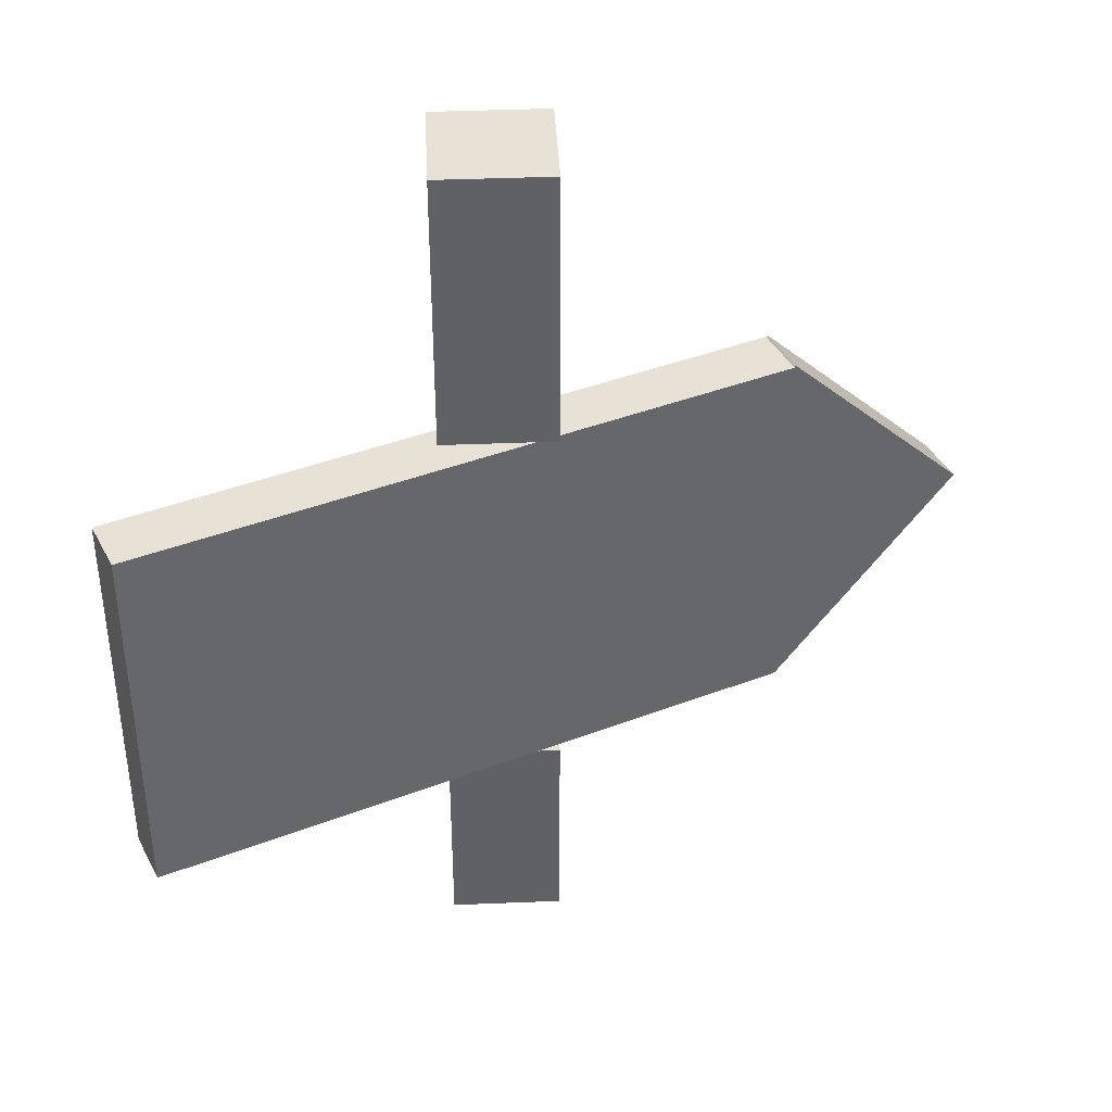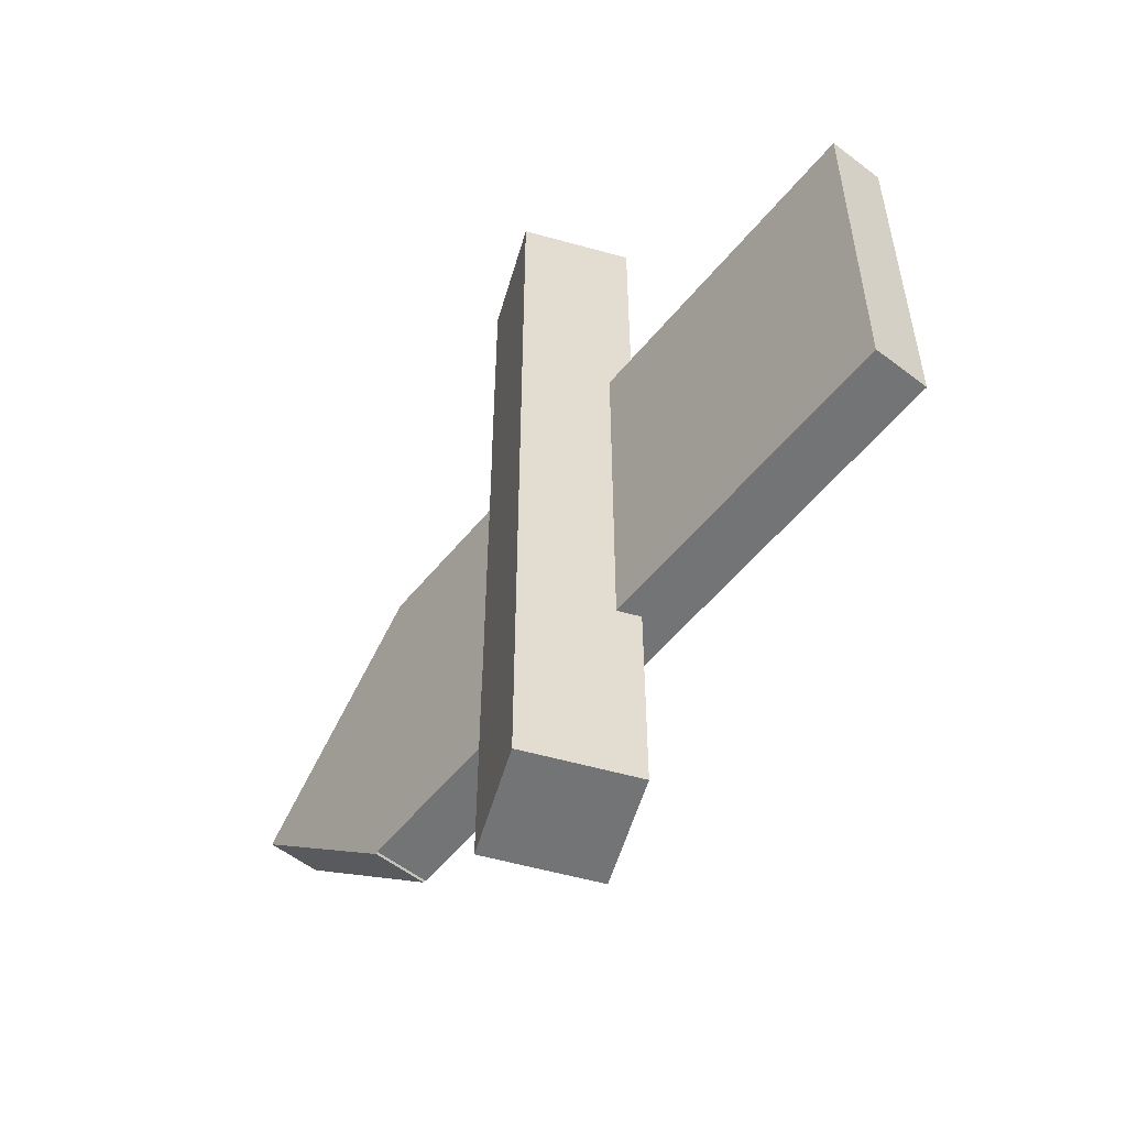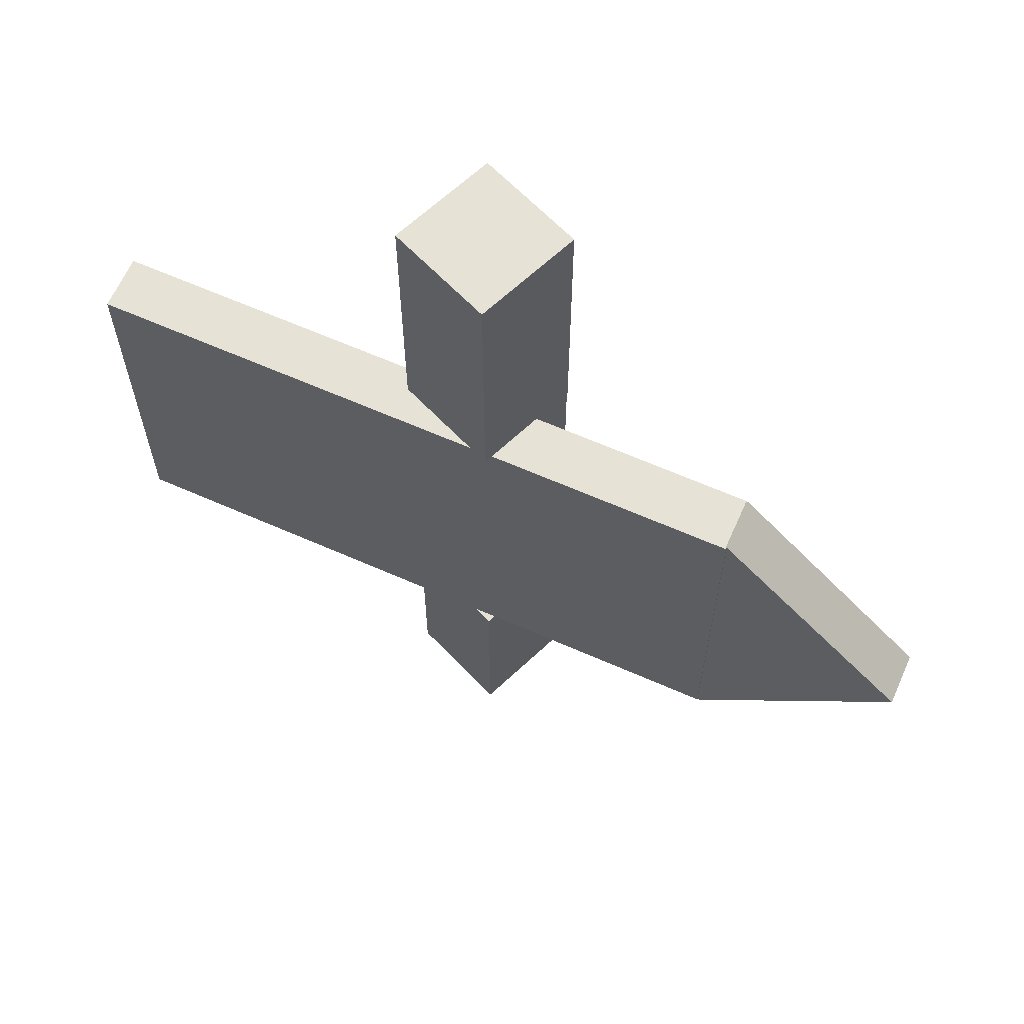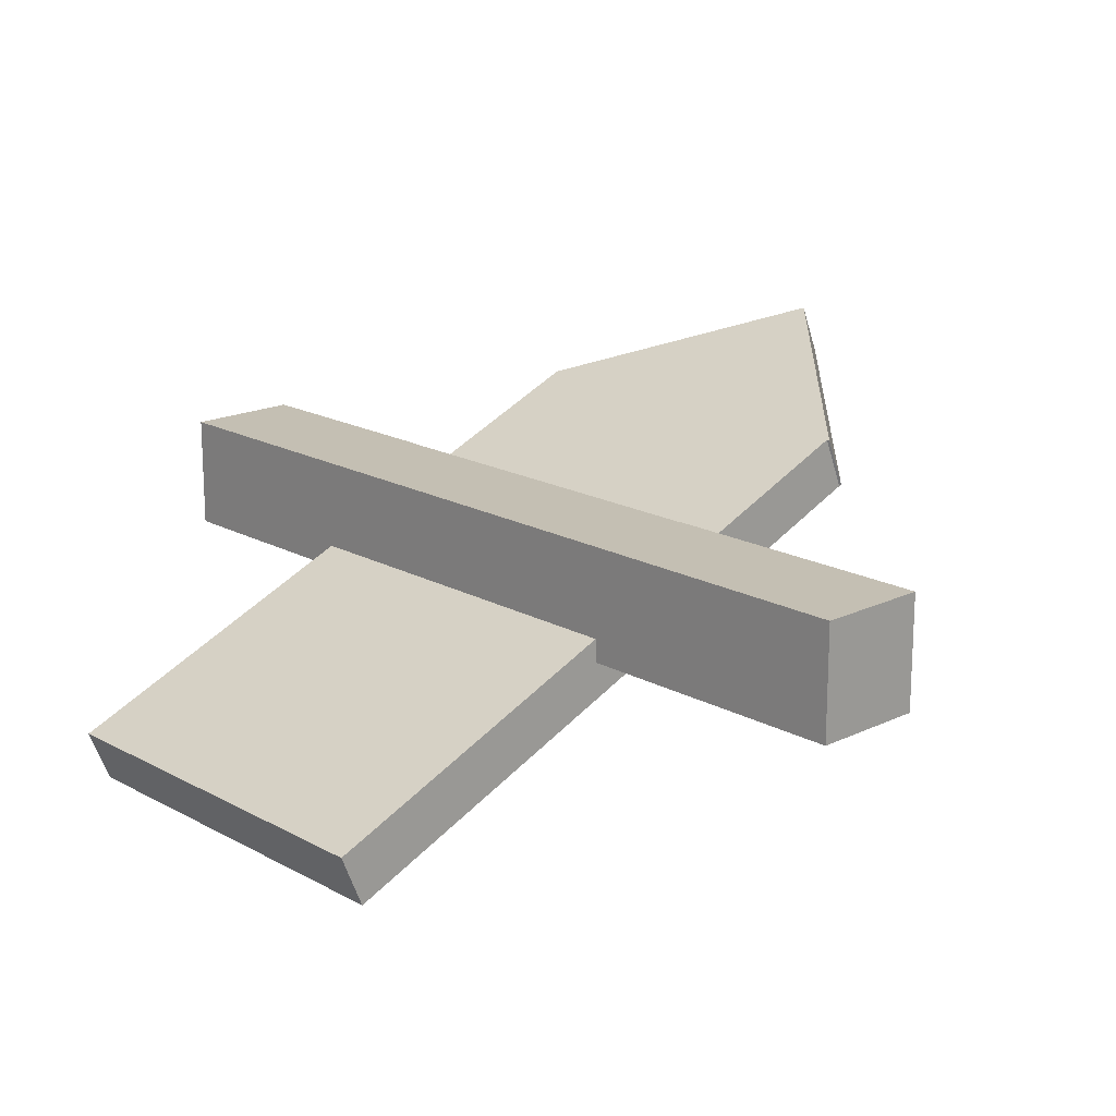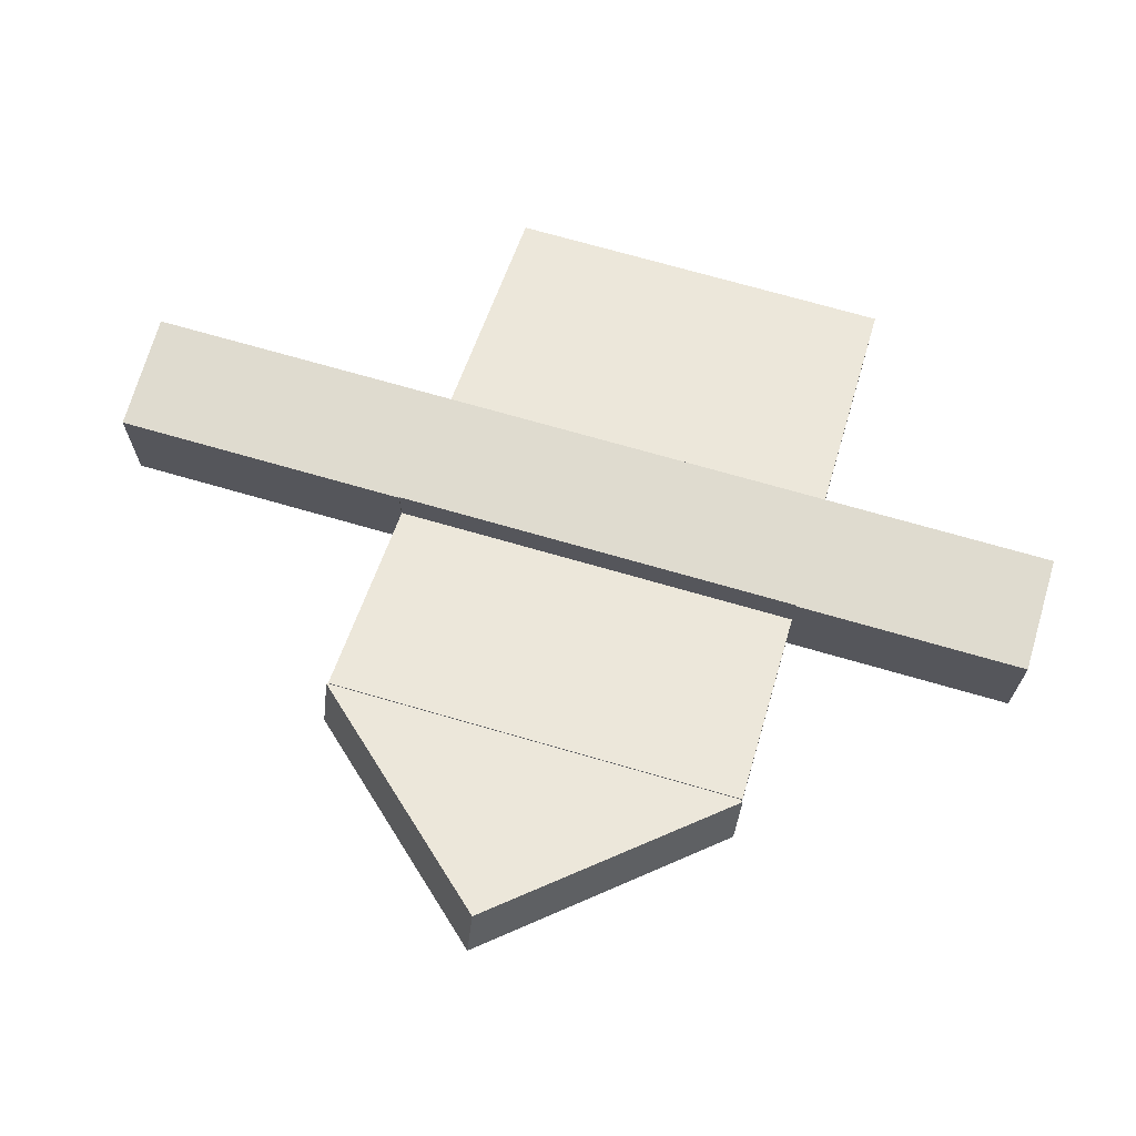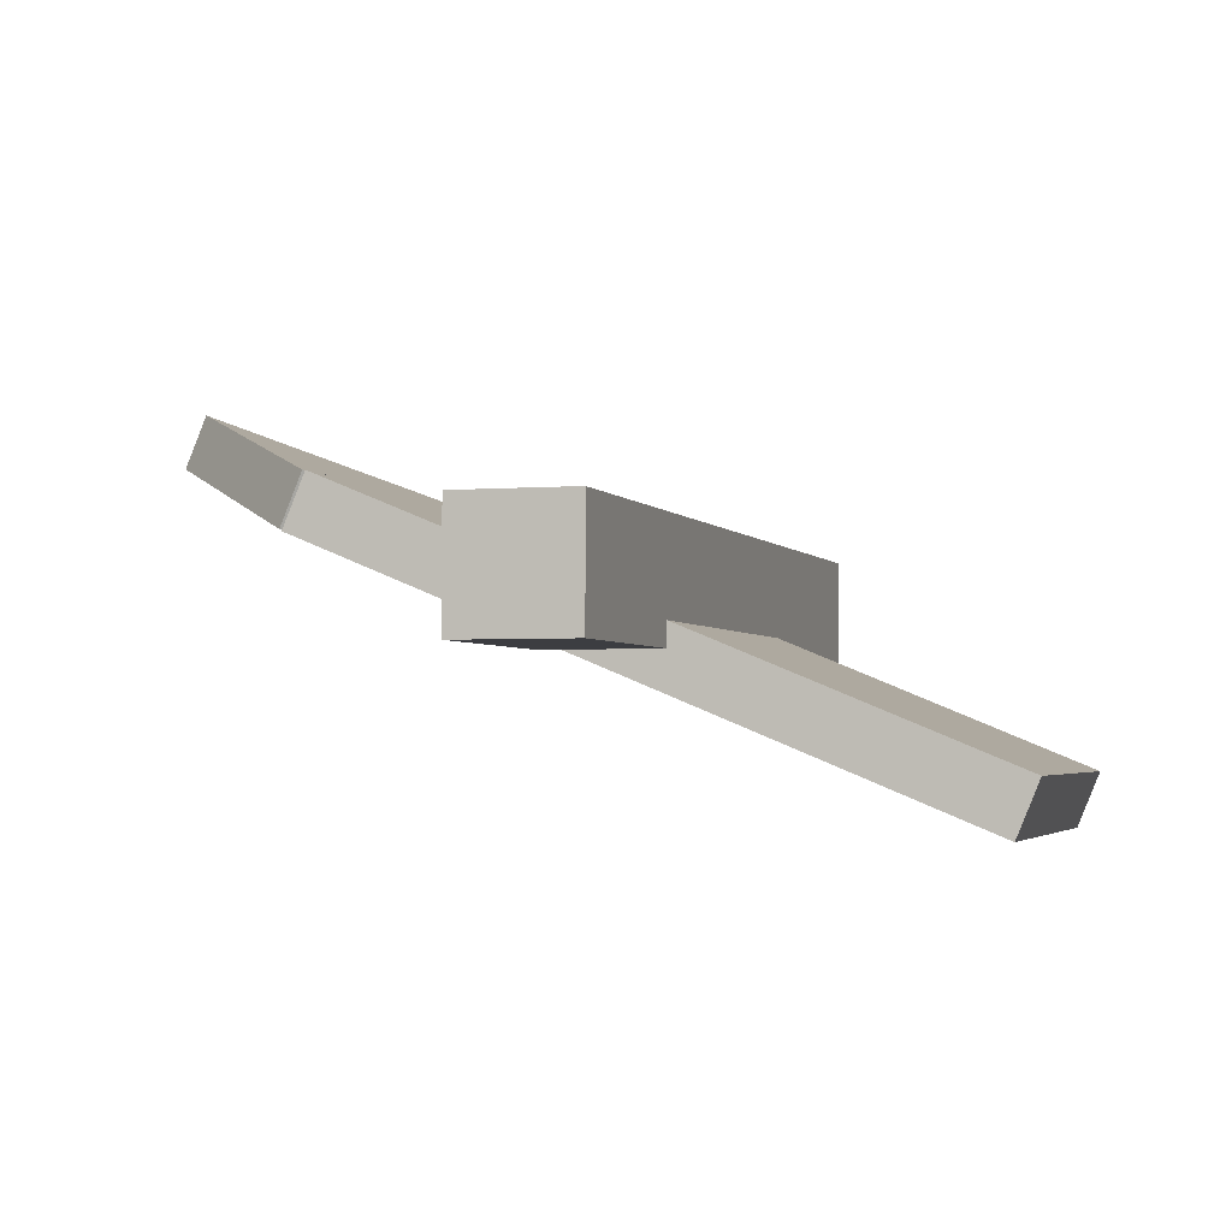
<metadata>
{"format":"obj","ext":"obj","renderer":"f3d","projection":"perspective","resolution":1024,"background":"white","views":[{"elev":40.1,"azim":177.1,"up":"+Y"},{"elev":-56.2,"azim":73.7,"up":"+Y"},{"elev":64.0,"azim":-133.5,"up":"+Y"},{"elev":17.8,"azim":136.8,"up":"+Z"},{"elev":70.5,"azim":-73.8,"up":"+Z"},{"elev":-2.7,"azim":16.6,"up":"+Z"}]}
</metadata>
<code>
o cube
v 0.5625 0.25 0.5625
v 0.5625 0.25 0.4375
v 0.5625 0 0.5625
v 0.5625 0 0.4375
v 0.4375 0.25 0.4375
v 0.4375 0.25 0.5625
v 0.4375 0 0.4375
v 0.4375 0 0.5625
f 4 7 5 2
f 3 4 2 1
f 8 3 1 6
f 7 8 6 5
f 6 1 2 5
f 7 4 3 8
o cube
v 0.5625 1 0.5625
v 0.5625 1 0.4375
v 0.5625 0.6875 0.5625
v 0.5625 0.6875 0.4375
v 0.4375 1 0.4375
v 0.4375 1 0.5625
v 0.4375 0.6875 0.4375
v 0.4375 0.6875 0.5625
f 12 15 13 10
f 11 12 10 9
f 16 11 9 14
f 15 16 14 13
f 14 9 10 13
f 15 12 11 16
o cube
v 0.5625 0.6875 0.5625
v 0.5625 0.6875 0.461
v 0.5625 0.25 0.5625
v 0.5625 0.25 0.461
v 0.4385 0.6875 0.461
v 0.4385 0.6875 0.5625
v 0.4385 0.25 0.461
v 0.4385 0.25 0.5625
f 20 23 21 18
f 19 20 18 17
f 24 19 17 22
f 23 24 22 21
f 22 17 18 21
f 23 20 19 24
o cube
v 0.5625 0.6875 0.4607
v 0.5625 0.6875 0.439
v 0.5625 0.25 0.4607
v 0.5625 0.25 0.439
v 0.4626 0.6875 0.439
v 0.4626 0.6875 0.4607
v 0.4626 0.25 0.439
v 0.4626 0.25 0.4607
f 28 31 29 26
f 27 28 26 25
f 32 27 25 30
f 31 32 30 29
f 30 25 26 29
f 31 28 27 32
o cube
v 0.2074 0.6875 0.6103
v 0.9003 0.6875 0.3233
v 0.2074 0.25 0.6103
v 0.9003 0.25 0.3233
v 0.8764 0.6875 0.2655
v 0.1835 0.6875 0.5526
v 0.8764 0.25 0.2655
v 0.1835 0.25 0.5526
f 36 39 37 34
f 35 36 34 33
f 40 35 33 38
f 39 40 38 37
f 38 33 34 37
f 39 36 35 40
o cube
v 0.002202 0.4683 0.6942
v 0.2064 0.6892 0.6097
v 0.2048 0.249 0.6103
v 0.4089 0.47 0.5258
v 0.1832 0.6892 0.5537
v -0.02097 0.4683 0.6383
v 0.3857 0.47 0.4698
v 0.1816 0.249 0.5544
f 44 47 45 42
f 43 44 42 41
f 48 43 41 46
f 47 48 46 45
f 46 41 42 45
f 47 44 43 48

</code>
